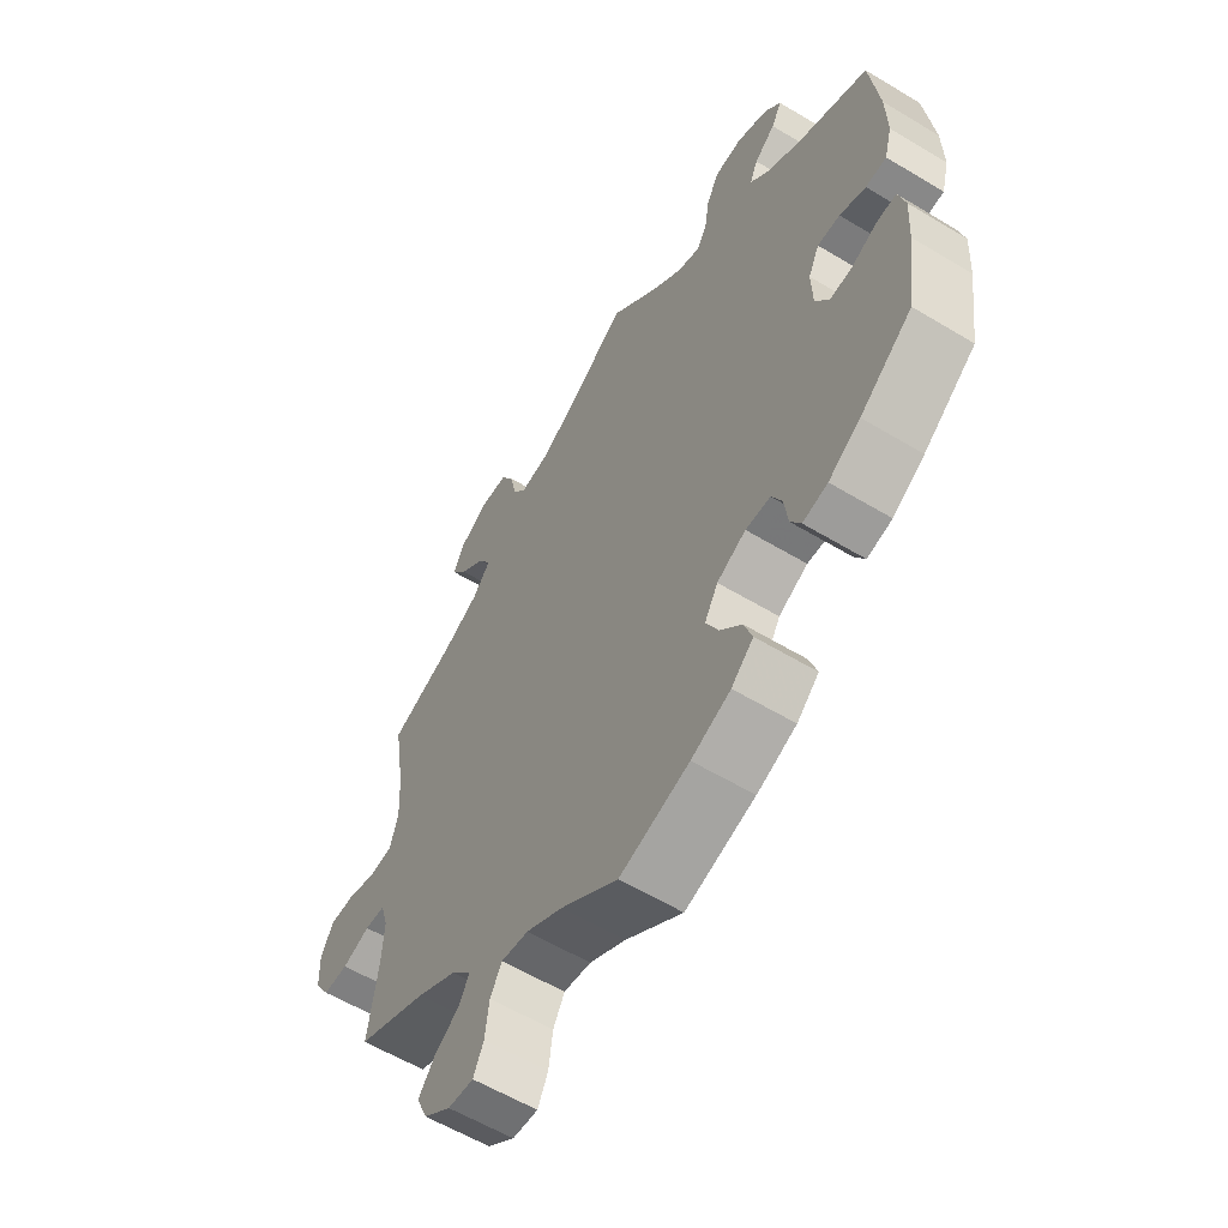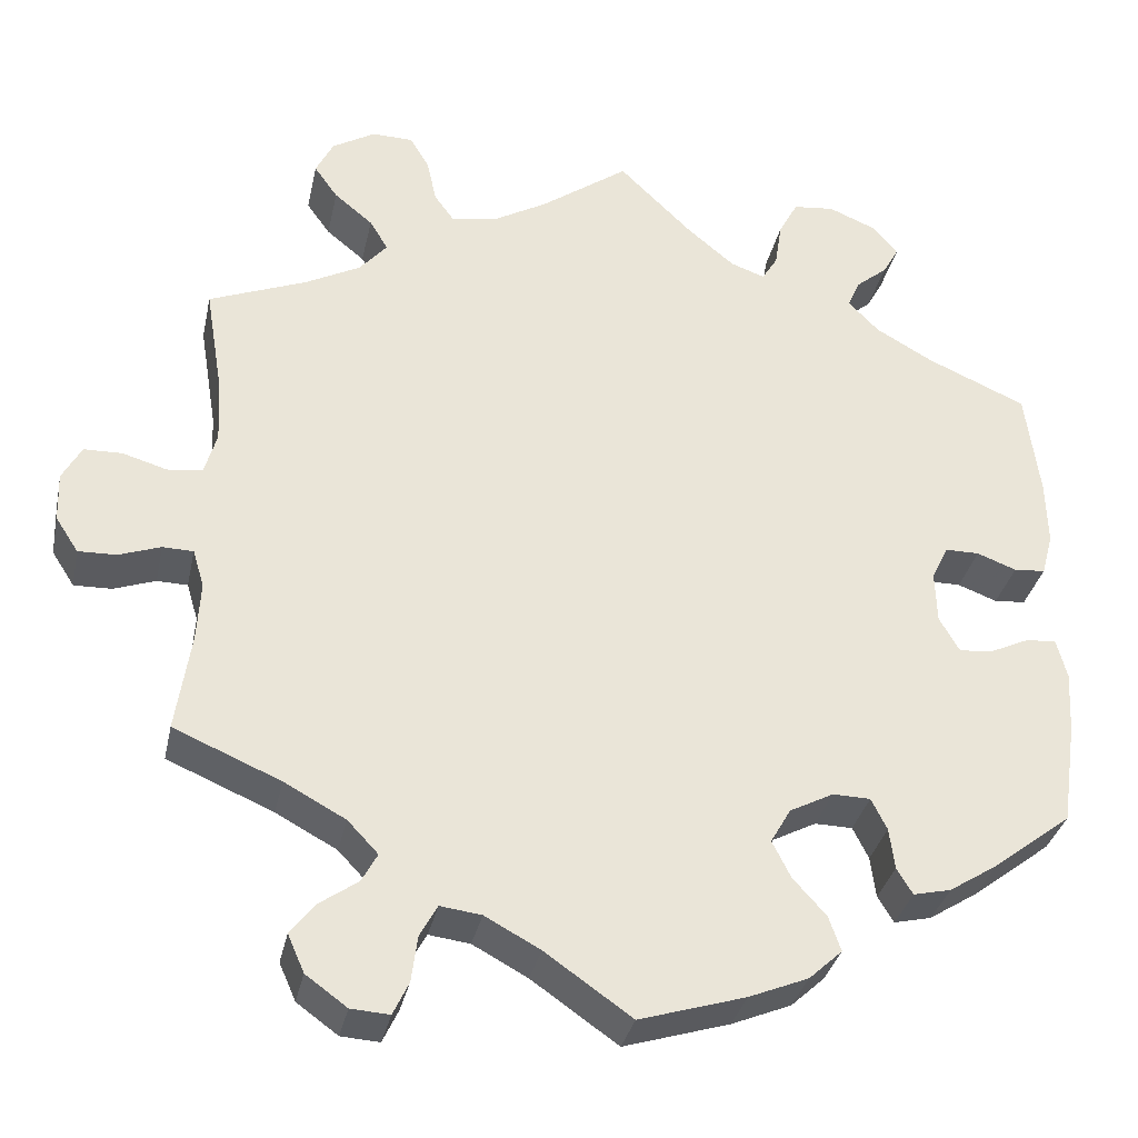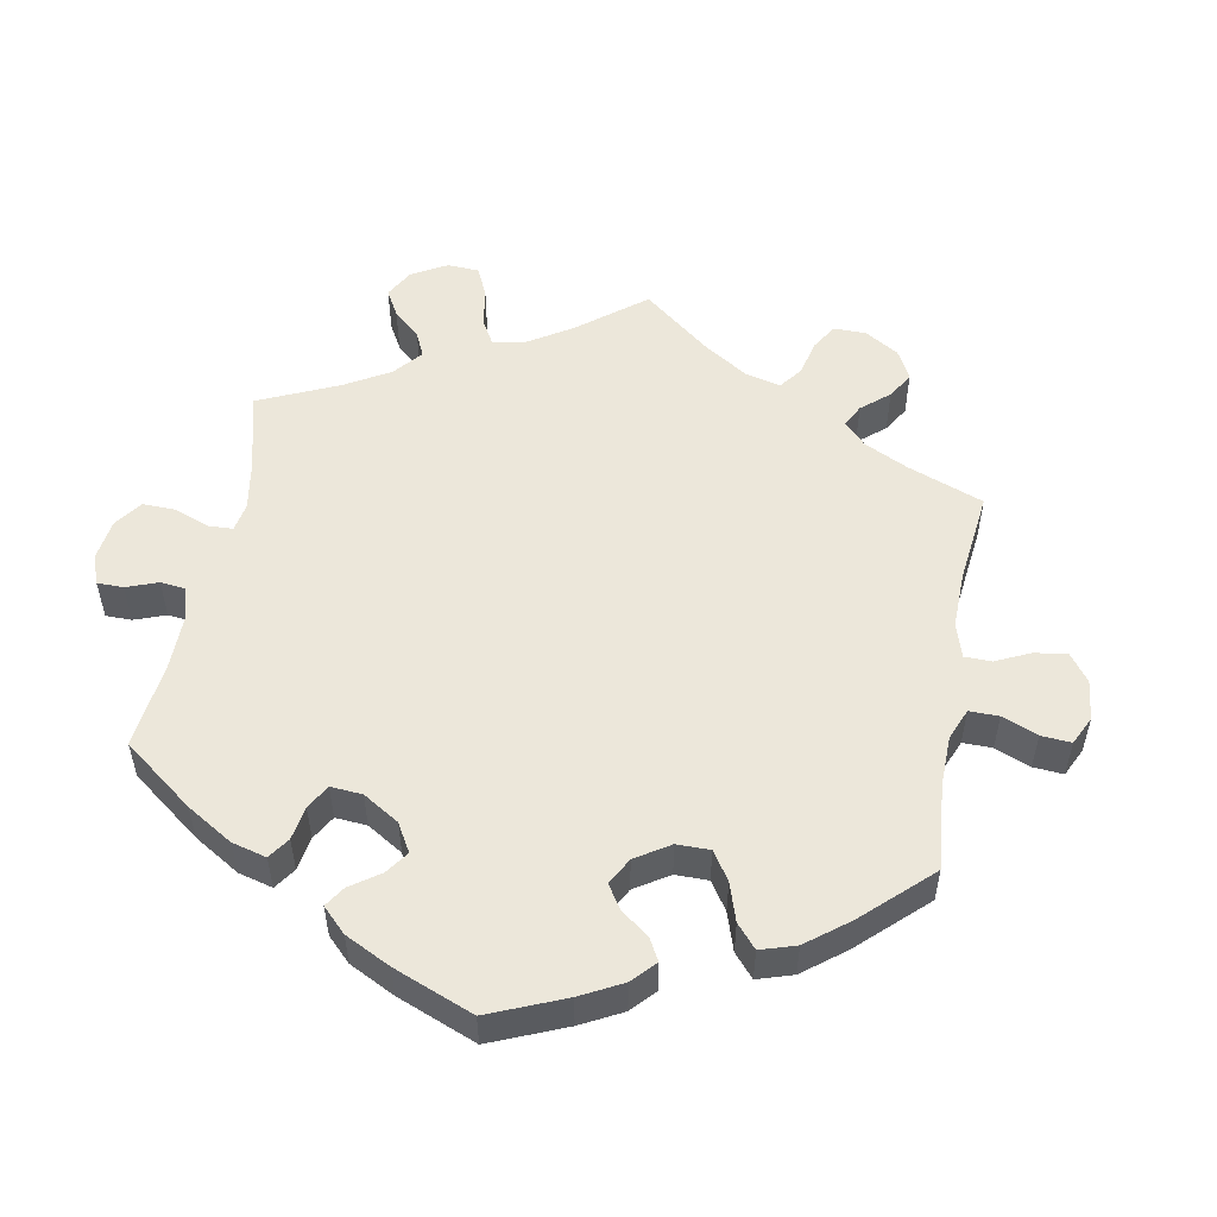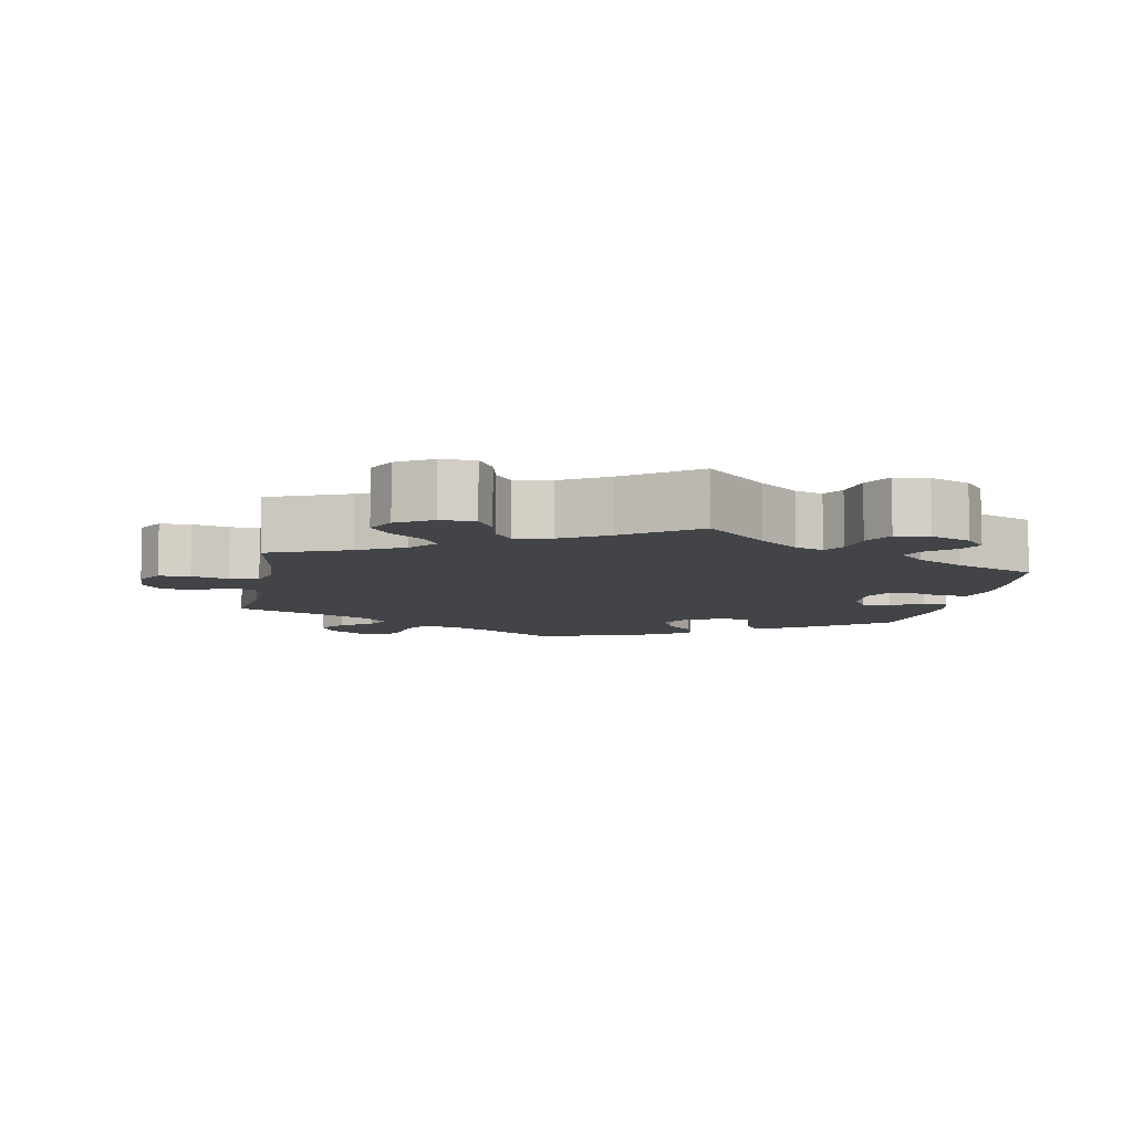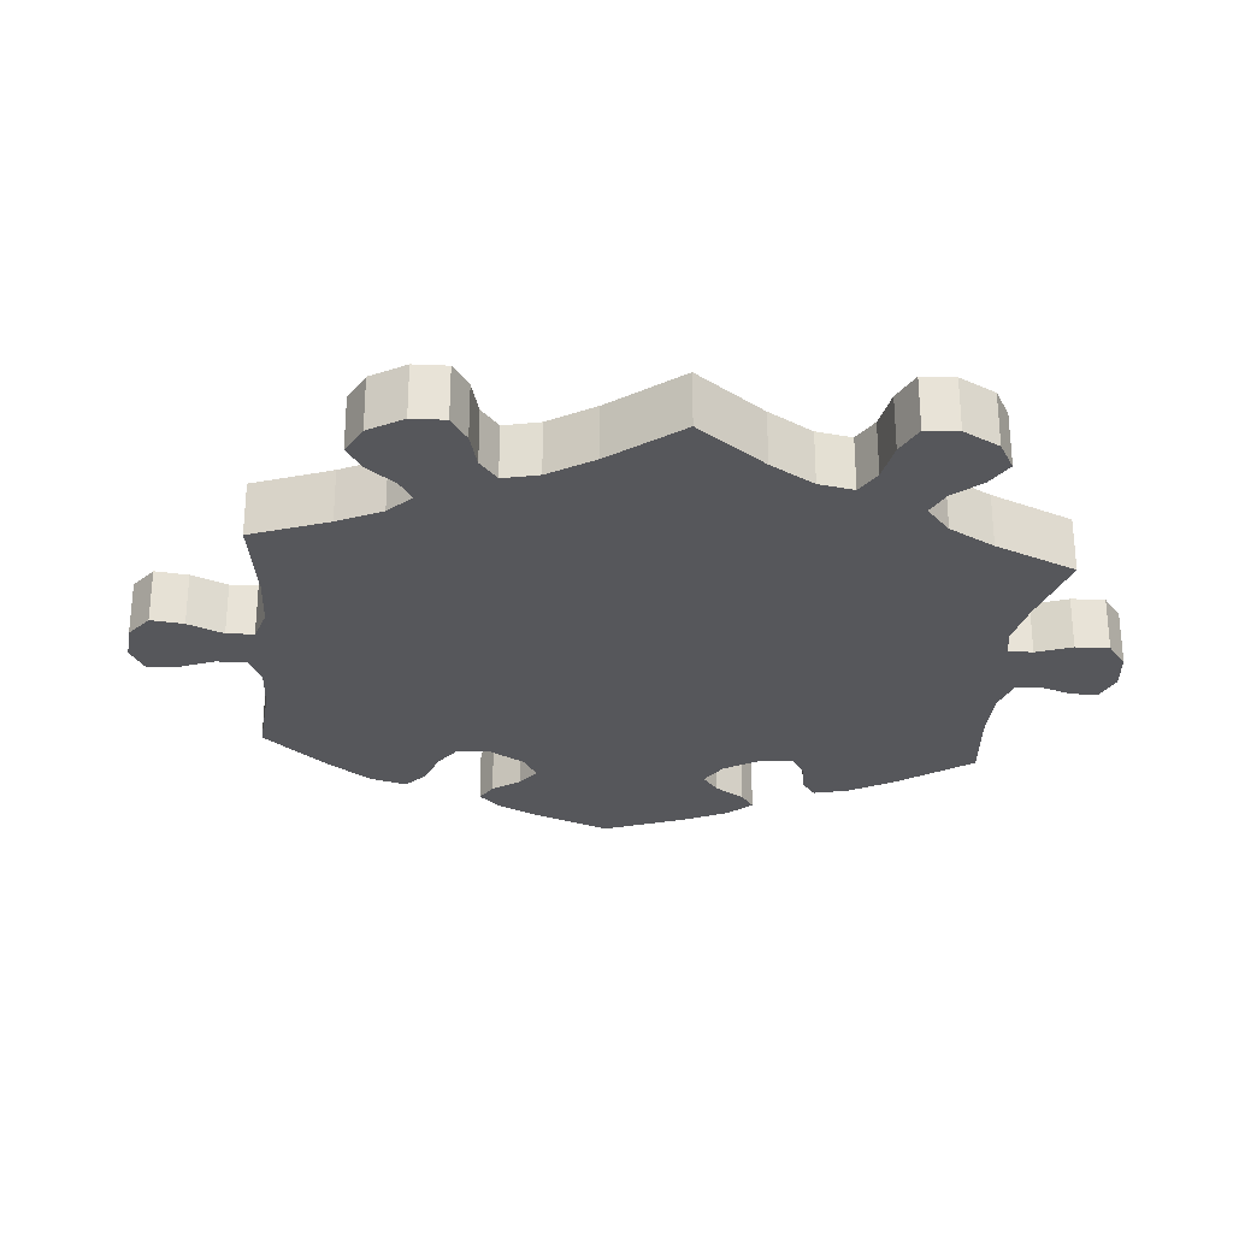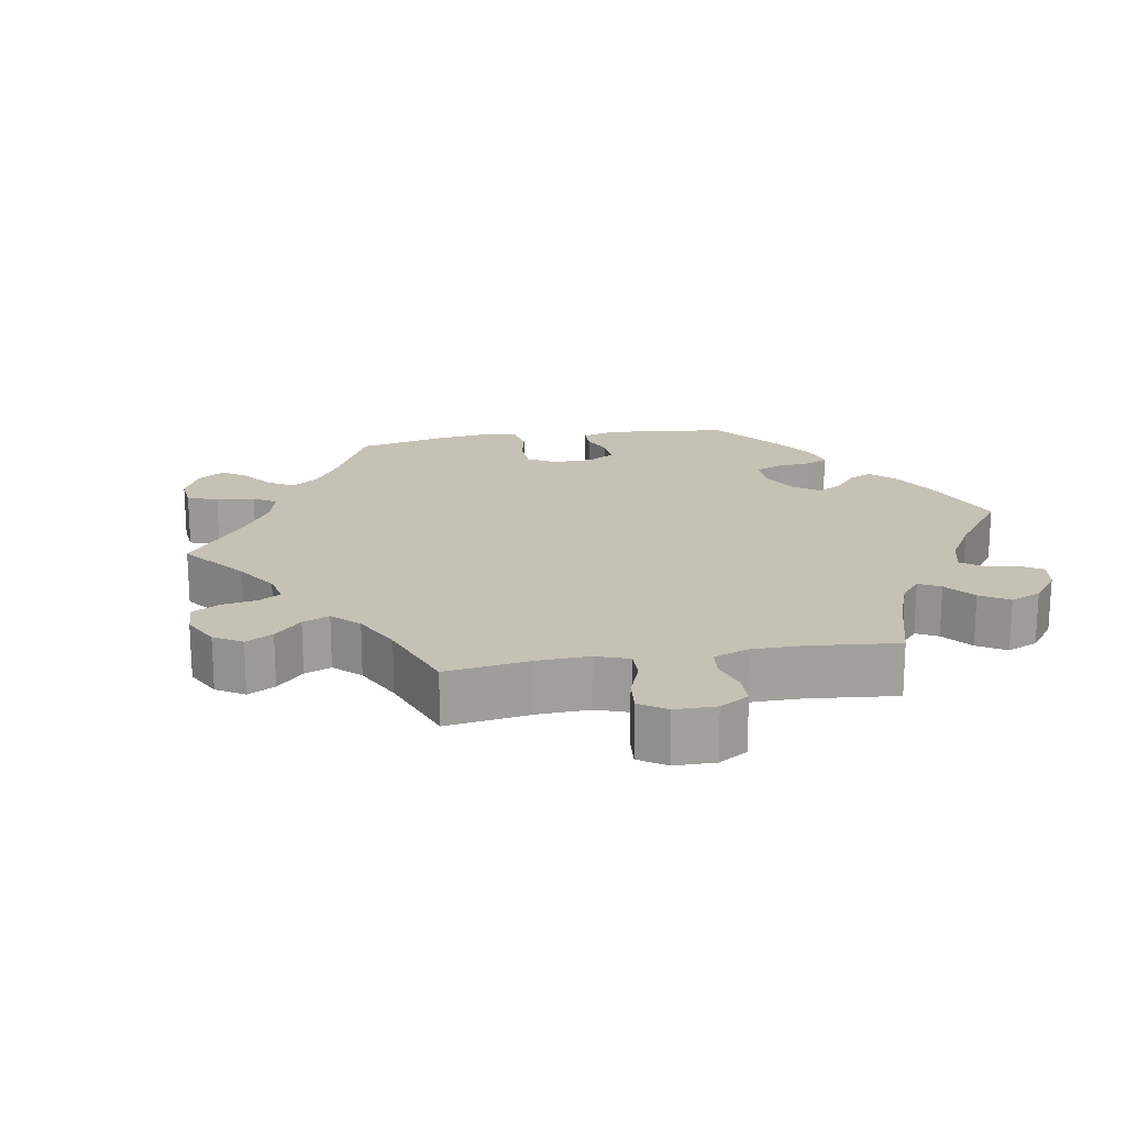
<metadata>
{"format":"obj","ext":"obj","renderer":"f3d","projection":"perspective","resolution":1024,"background":"white","views":[{"elev":-58.5,"azim":58.1,"up":"+Z"},{"elev":-33.3,"azim":-11.9,"up":"+Z"},{"elev":52.6,"azim":130.3,"up":"+Y"},{"elev":-8.0,"azim":-10.3,"up":"+Y"},{"elev":-27.2,"azim":-65.0,"up":"+Y"},{"elev":18.7,"azim":-39.7,"up":"+Y"}]}
</metadata>
<code>
v -0.389 0.07 0.333
v -0.326 0.07 0.366
v -0.294 0.07 0.403
v -0.315 0.07 0.438
v -0.359 0.07 0.474
v -0.386 0.07 0.512
v -0.366 0.07 0.552
v -0.317 0.07 0.581
v -0.27 0.07 0.58
v -0.248 0.07 0.543
v -0.237 0.07 0.493
v -0.214 0.07 0.461
v -0.163 0.07 0.47
v -0.1 0.07 0.506
v 0 0.07 0.578
v 0.084 0.07 0.496
v 0.138 0.07 0.451
v 0.177 0.07 0.437
v 0.195 0.07 0.466
v 0.203 0.07 0.518
v 0.225 0.07 0.559
v 0.272 0.07 0.564
v 0.327 0.07 0.541
v 0.355 0.07 0.507
v 0.337 0.07 0.475
v 0.301 0.07 0.445
v 0.287 0.07 0.413
v 0.322 0.07 0.377
v 0.387 0.07 0.34
v 0.501 0.07 0.29
v 0.517 0.07 0.167
v 0.519 0.07 0.092
v 0.506 0.07 0.044
v 0.47 0.07 0.041
v 0.425 0.07 0.058
v 0.386 0.07 0.058
v 0.367 0.07 0.018
v 0.369 0.07 -0.041
v 0.392 0.07 -0.081
v 0.431 0.07 -0.077
v 0.476 0.07 -0.056
v 0.51 0.07 -0.054
v 0.522 0.07 -0.099
v 0.518 0.07 -0.17
v 0.501 0.07 -0.288
v 0.411 0.07 -0.357
v 0.356 0.07 -0.392
v 0.313 0.07 -0.402
v 0.295 0.07 -0.372
v 0.289 0.07 -0.325
v 0.271 0.07 -0.289
v 0.228 0.07 -0.288
v 0.178 0.07 -0.314
v 0.155 0.07 -0.354
v 0.176 0.07 -0.396
v 0.214 0.07 -0.438
v 0.228 0.07 -0.478
v 0.19 0.07 -0.513
v 0.122 0.07 -0.541
v 0.001 0.07 -0.578
v -0.098 0.07 -0.509
v -0.161 0.07 -0.475
v -0.208 0.07 -0.469
v -0.228 0.07 -0.505
v -0.235 0.07 -0.558
v -0.253 0.07 -0.596
v -0.297 0.07 -0.593
v -0.344 0.07 -0.559
v -0.363 0.07 -0.516
v -0.335 0.07 -0.48
v -0.291 0.07 -0.449
v -0.273 0.07 -0.416
v -0.308 0.07 -0.379
v -0.378 0.07 -0.341
v -0.5 0.07 -0.289
v -0.483 0.07 -0.176
v -0.479 0.07 -0.108
v -0.492 0.07 -0.065
v -0.527 0.07 -0.064
v -0.575 0.07 -0.081
v -0.618 0.07 -0.082
v -0.644 0.07 -0.042
v -0.646 0.07 0.014
v -0.624 0.07 0.054
v -0.581 0.07 0.055
v -0.53 0.07 0.04
v -0.49 0.07 0.045
v -0.476 0.07 0.093
v -0.48 0.07 0.167
v -0.5 0.07 0.289
v -0.389 0 0.333
v -0.326 0 0.366
v -0.294 0 0.403
v -0.315 0 0.438
v -0.359 0 0.474
v -0.386 0 0.512
v -0.366 0 0.552
v -0.317 0 0.581
v -0.27 0 0.58
v -0.248 0 0.543
v -0.237 0 0.493
v -0.214 0 0.461
v -0.163 0 0.47
v -0.1 0 0.506
v 0 0 0.578
v 0.084 0 0.496
v 0.138 0 0.451
v 0.177 0 0.437
v 0.195 0 0.466
v 0.203 0 0.518
v 0.225 0 0.559
v 0.272 0 0.564
v 0.327 0 0.541
v 0.355 0 0.507
v 0.337 0 0.475
v 0.301 0 0.445
v 0.287 0 0.413
v 0.322 0 0.377
v 0.387 0 0.34
v 0.501 0 0.29
v 0.517 0 0.167
v 0.519 0 0.092
v 0.506 0 0.044
v 0.47 0 0.041
v 0.425 0 0.058
v 0.386 0 0.058
v 0.367 0 0.018
v 0.369 0 -0.041
v 0.392 0 -0.081
v 0.431 0 -0.077
v 0.476 0 -0.056
v 0.51 0 -0.054
v 0.522 0 -0.099
v 0.518 0 -0.17
v 0.501 0 -0.288
v 0.411 0 -0.357
v 0.356 0 -0.392
v 0.313 0 -0.402
v 0.295 0 -0.372
v 0.289 0 -0.325
v 0.271 0 -0.289
v 0.228 0 -0.288
v 0.178 0 -0.314
v 0.155 0 -0.354
v 0.176 0 -0.396
v 0.214 0 -0.438
v 0.228 0 -0.478
v 0.19 0 -0.513
v 0.122 0 -0.541
v 0.001 0 -0.578
v -0.098 0 -0.509
v -0.161 0 -0.475
v -0.208 0 -0.469
v -0.228 0 -0.505
v -0.235 0 -0.558
v -0.253 0 -0.596
v -0.297 0 -0.593
v -0.344 0 -0.559
v -0.363 0 -0.516
v -0.335 0 -0.48
v -0.291 0 -0.449
v -0.273 0 -0.416
v -0.308 0 -0.379
v -0.378 0 -0.341
v -0.5 0 -0.289
v -0.483 0 -0.176
v -0.479 0 -0.108
v -0.492 0 -0.065
v -0.527 0 -0.064
v -0.575 0 -0.081
v -0.618 0 -0.082
v -0.644 0 -0.042
v -0.646 0 0.014
v -0.624 0 0.054
v -0.581 0 0.055
v -0.53 0 0.04
v -0.49 0 0.045
v -0.476 0 0.093
v -0.48 0 0.167
v -0.5 0 0.289
f 89 90 1
f 88 89 1 2
f 87 88 2 3
f 83 84 85 86
f 83 86 87
f 82 83 87
f 79 80 81 82
f 78 79 82 87
f 77 78 87 3
f 74 75 76
f 73 74 76 77
f 72 73 77 3
f 68 69 70 71
f 68 71 72
f 67 68 72
f 64 65 66 67
f 63 64 67 72
f 62 63 72 3
f 58 59 60 61
f 58 61 62 3
f 55 56 57 58
f 54 55 58 3
f 47 48 49 50
f 47 50 51
f 46 47 51
f 45 46 51
f 44 45 51 52
f 40 41 42 43
f 39 40 43 44
f 32 33 34 35
f 32 35 36
f 29 30 31 32
f 28 29 32 36
f 27 28 36 37
f 23 24 25 26
f 23 26 27
f 22 23 27
f 19 20 21 22
f 18 19 22 27
f 14 15 16
f 13 14 16 17
f 12 13 17 18
f 8 9 10 11
f 8 11 12
f 7 8 12
f 4 5 6 7
f 3 4 7 12
f 53 54 3 12
f 39 44 52
f 38 39 52 53
f 27 37 38 53
f 12 18 27 53
f 91 180 179
f 92 91 179 178
f 93 92 178 177
f 176 175 174 173
f 177 176 173
f 177 173 172
f 172 171 170 169
f 177 172 169 168
f 93 177 168 167
f 166 165 164
f 167 166 164 163
f 93 167 163 162
f 161 160 159 158
f 162 161 158
f 162 158 157
f 157 156 155 154
f 162 157 154 153
f 93 162 153 152
f 151 150 149 148
f 93 152 151 148
f 148 147 146 145
f 93 148 145 144
f 140 139 138 137
f 141 140 137
f 141 137 136
f 141 136 135
f 142 141 135 134
f 133 132 131 130
f 134 133 130 129
f 125 124 123 122
f 126 125 122
f 122 121 120 119
f 126 122 119 118
f 127 126 118 117
f 116 115 114 113
f 117 116 113
f 117 113 112
f 112 111 110 109
f 117 112 109 108
f 106 105 104
f 107 106 104 103
f 108 107 103 102
f 101 100 99 98
f 102 101 98
f 102 98 97
f 97 96 95 94
f 102 97 94 93
f 102 93 144 143
f 142 134 129
f 143 142 129 128
f 143 128 127 117
f 143 117 108 102
f 1 91 92 2
f 2 92 93 3
f 3 93 94 4
f 4 94 95 5
f 5 95 96 6
f 6 96 97 7
f 7 97 98 8
f 8 98 99 9
f 9 99 100 10
f 10 100 101 11
f 11 101 102 12
f 12 102 103 13
f 13 103 104 14
f 14 104 105 15
f 15 105 106 16
f 16 106 107 17
f 17 107 108 18
f 18 108 109 19
f 19 109 110 20
f 20 110 111 21
f 21 111 112 22
f 22 112 113 23
f 23 113 114 24
f 24 114 115 25
f 25 115 116 26
f 26 116 117 27
f 27 117 118 28
f 28 118 119 29
f 29 119 120 30
f 30 120 121 31
f 31 121 122 32
f 32 122 123 33
f 33 123 124 34
f 34 124 125 35
f 35 125 126 36
f 36 126 127 37
f 37 127 128 38
f 38 128 129 39
f 39 129 130 40
f 40 130 131 41
f 41 131 132 42
f 42 132 133 43
f 43 133 134 44
f 44 134 135 45
f 45 135 136 46
f 46 136 137 47
f 47 137 138 48
f 48 138 139 49
f 49 139 140 50
f 50 140 141 51
f 51 141 142 52
f 52 142 143 53
f 53 143 144 54
f 54 144 145 55
f 55 145 146 56
f 56 146 147 57
f 57 147 148 58
f 58 148 149 59
f 59 149 150 60
f 60 150 151 61
f 61 151 152 62
f 62 152 153 63
f 63 153 154 64
f 64 154 155 65
f 65 155 156 66
f 66 156 157 67
f 67 157 158 68
f 68 158 159 69
f 69 159 160 70
f 70 160 161 71
f 71 161 162 72
f 72 162 163 73
f 73 163 164 74
f 74 164 165 75
f 75 165 166 76
f 76 166 167 77
f 77 167 168 78
f 78 168 169 79
f 79 169 170 80
f 80 170 171 81
f 81 171 172 82
f 82 172 173 83
f 83 173 174 84
f 84 174 175 85
f 85 175 176 86
f 86 176 177 87
f 87 177 178 88
f 88 178 179 89
f 89 179 180 90
f 90 180 91 1

</code>
